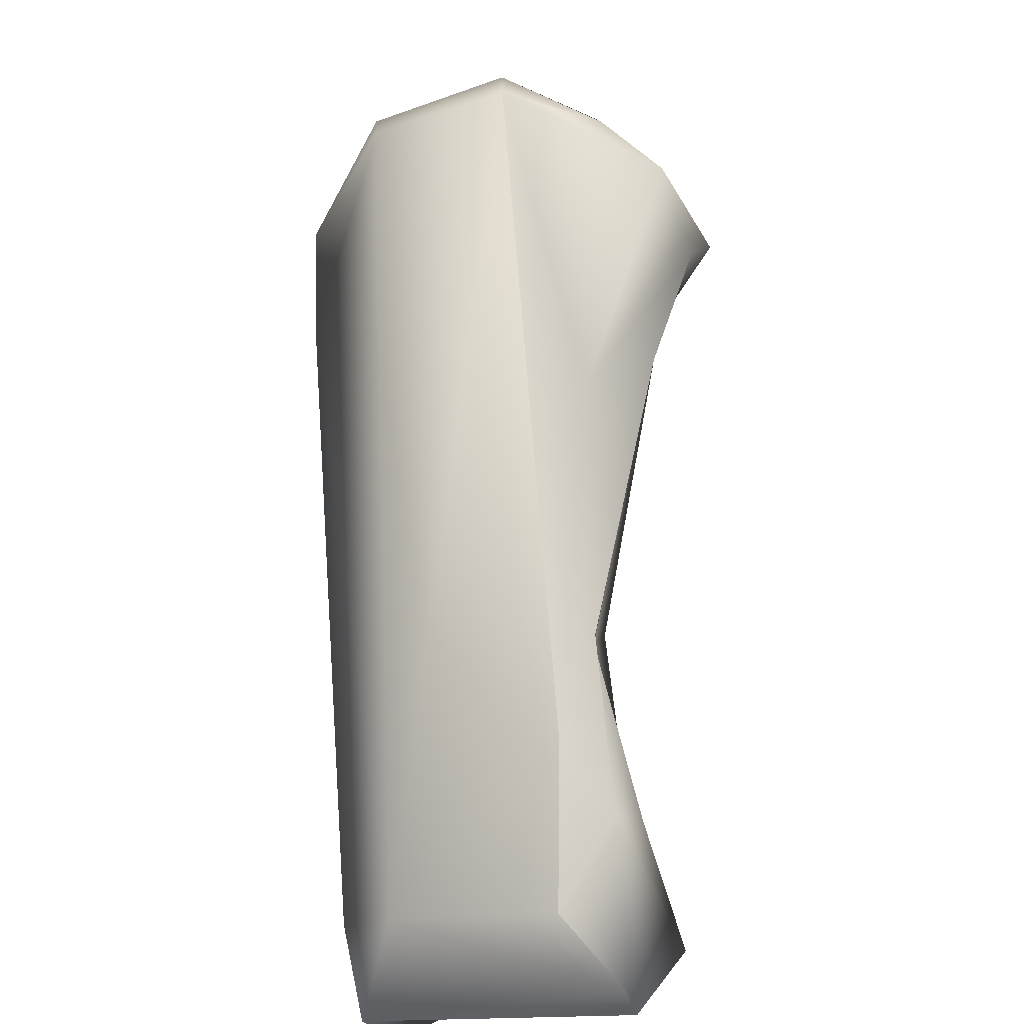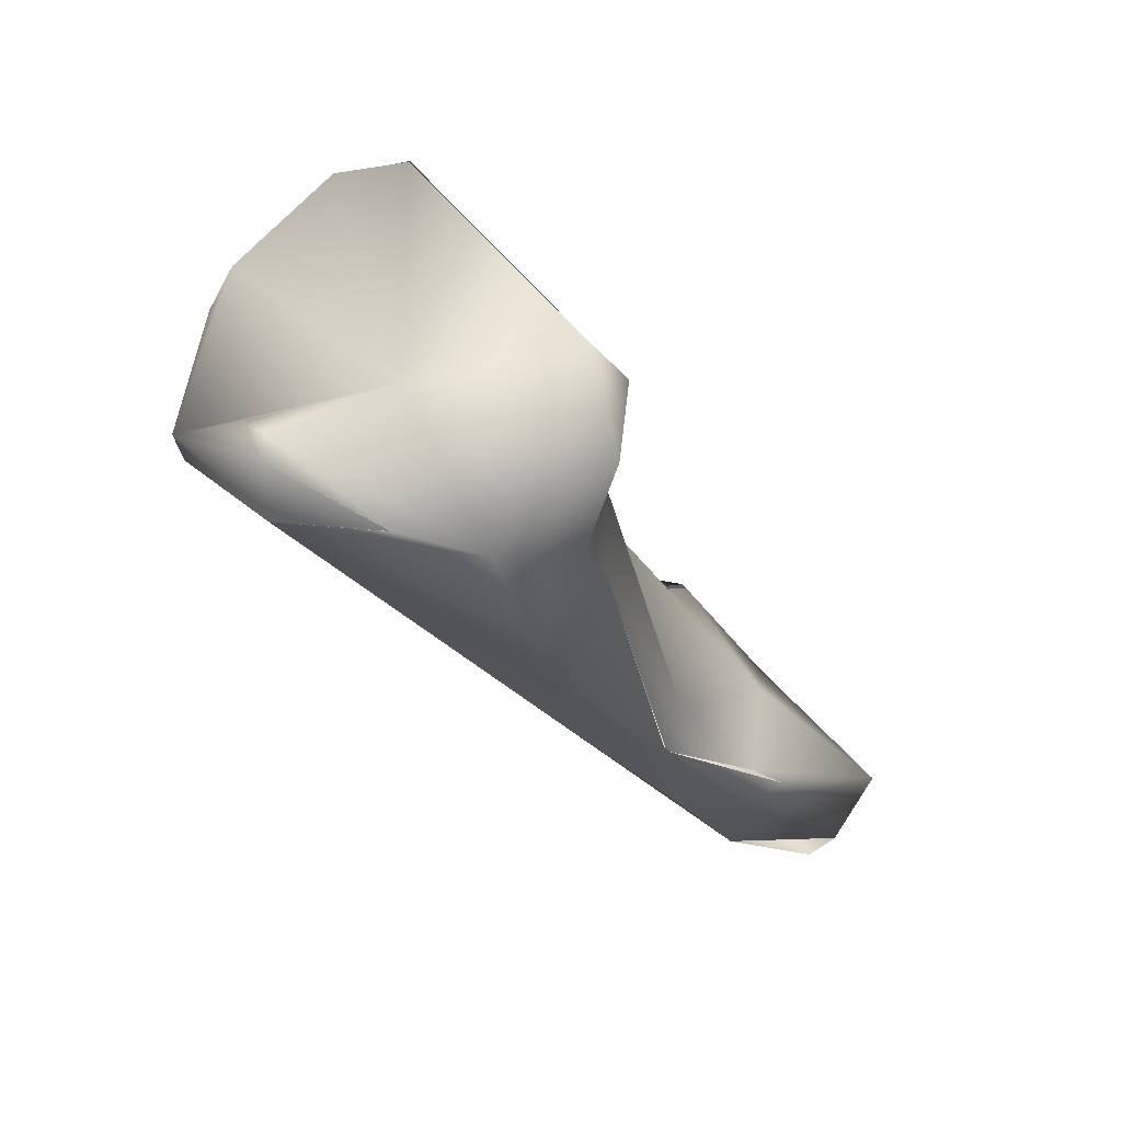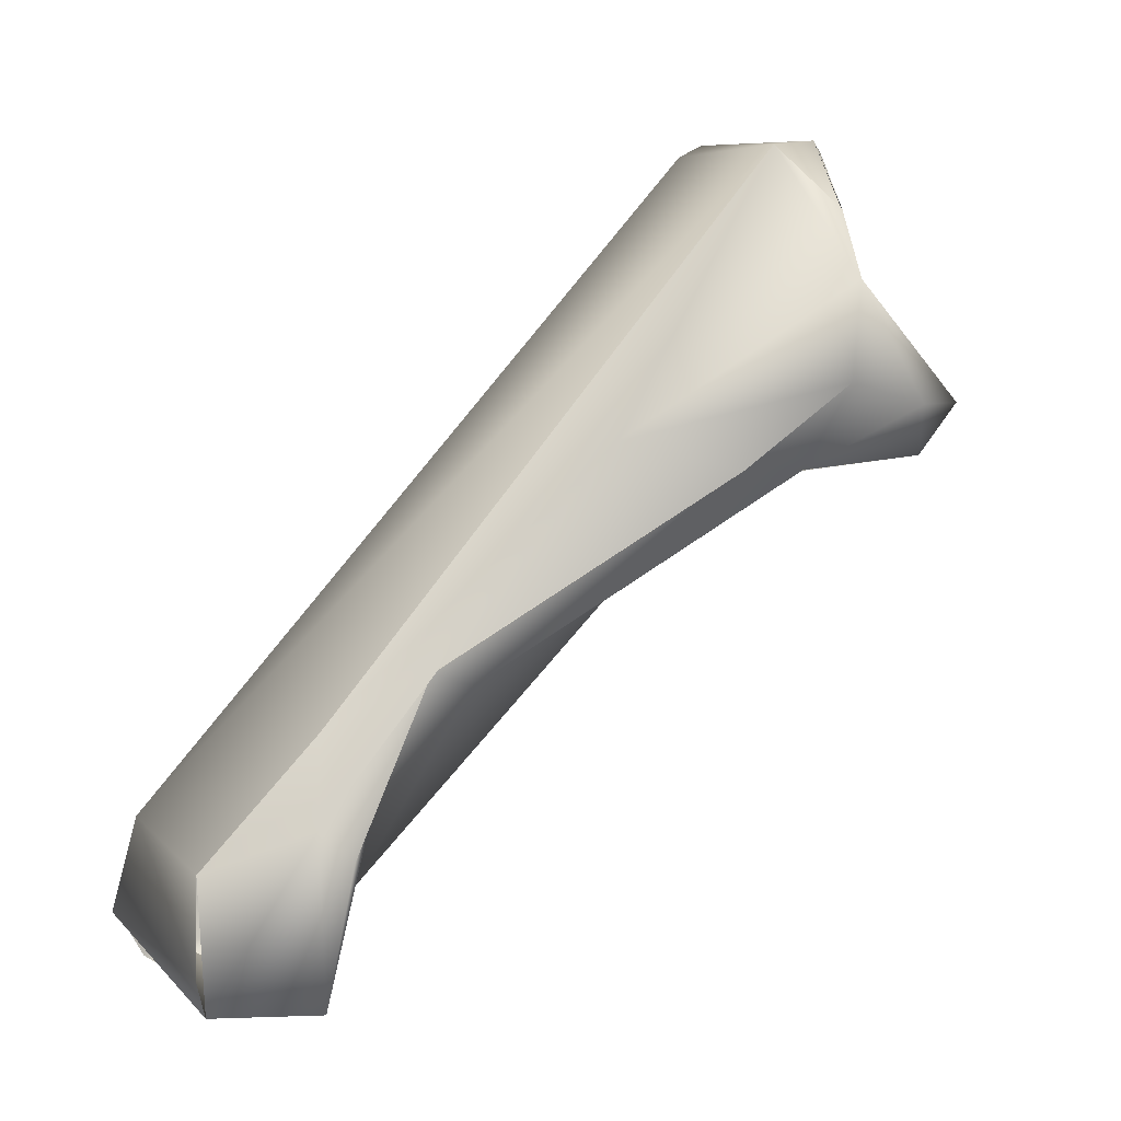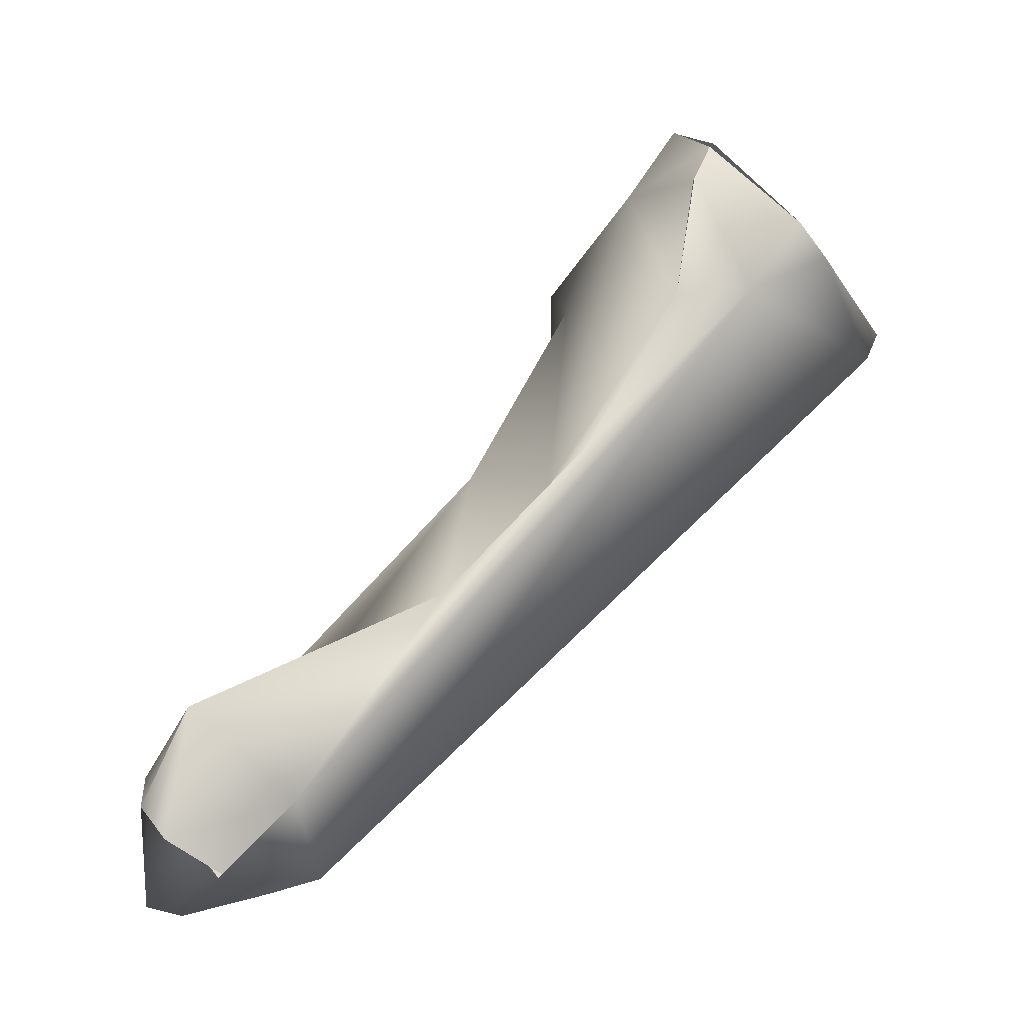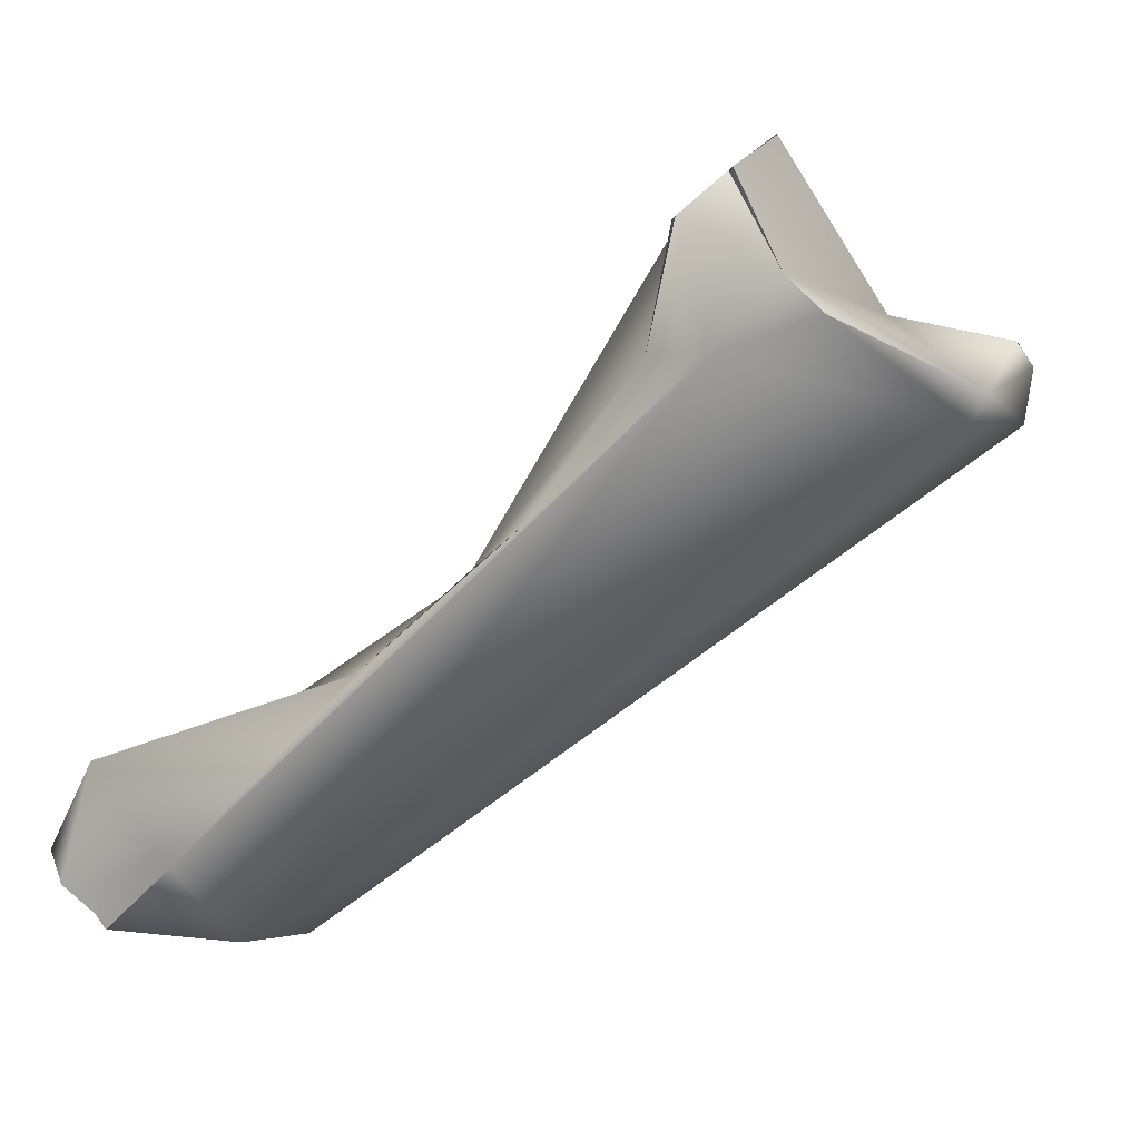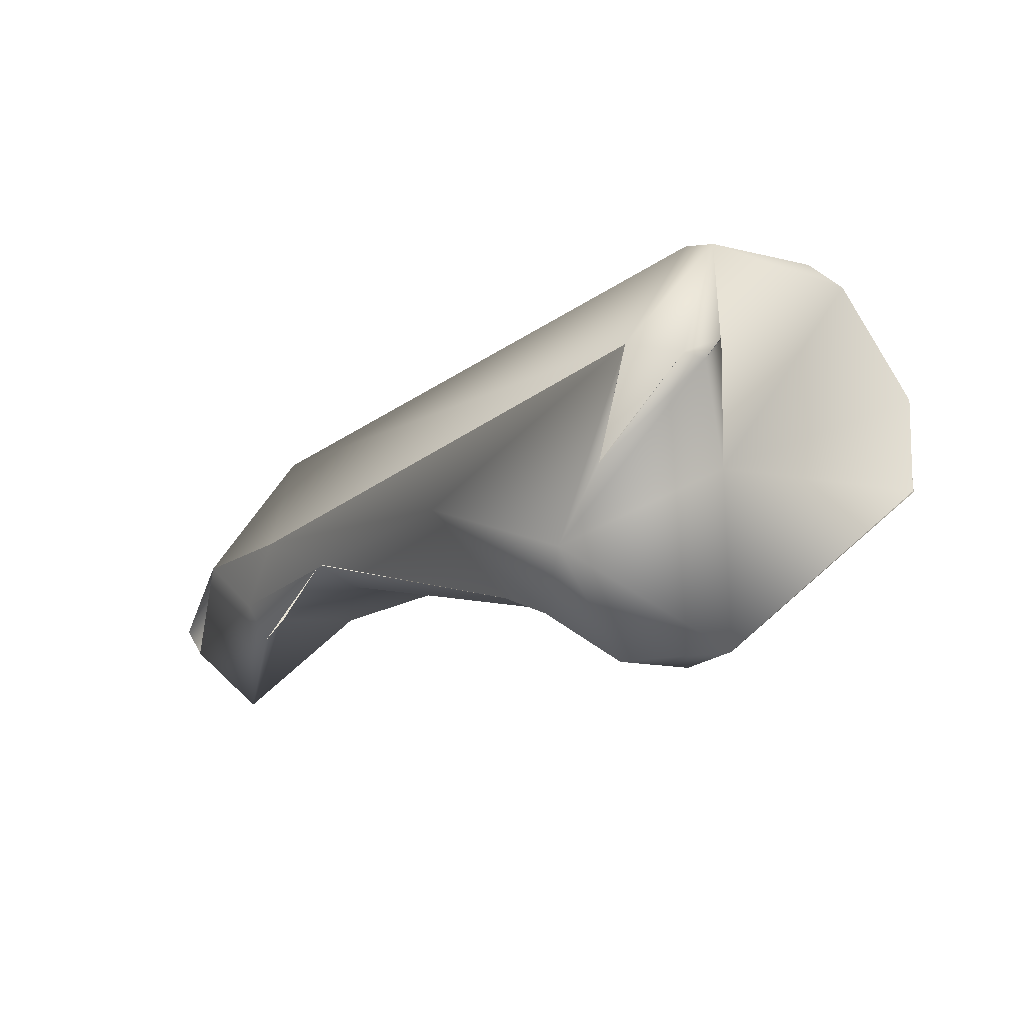
<metadata>
{"format":"obj","ext":"obj","renderer":"f3d","projection":"perspective","resolution":1024,"background":"white","views":[{"elev":-71.3,"azim":-159.1,"up":"+Z"},{"elev":18.0,"azim":-125.7,"up":"+Z"},{"elev":3.2,"azim":-132.3,"up":"+Y"},{"elev":1.6,"azim":77.2,"up":"+Z"},{"elev":10.5,"azim":117.5,"up":"+Z"},{"elev":46.1,"azim":-73.3,"up":"+Y"}]}
</metadata>
<code>
o FJ3296.obj_grp1.1936
v 1.382 -0.7415 3.22
v 1.388 -0.7472 3.227
v 1.386 -0.7413 3.231
v 1.393 -0.7488 3.214
v 1.384 -0.7281 3.212
v 1.384 -0.7392 3.211
v 1.389 -0.7201 3.215
v 1.411 -0.7367 3.246
v 1.4 -0.728 3.226
v 1.411 -0.7368 3.246
v 1.418 -0.7449 3.237
v 1.404 -0.7493 3.224
v 1.4 -0.7126 3.223
v 1.399 -0.7115 3.221
v 1.393 -0.7489 3.214
v 1.393 -0.7487 3.204
v 1.401 -0.7456 3.192
v 1.393 -0.7487 3.204
v 1.403 -0.7121 3.224
v 1.403 -0.7122 3.224
v 1.416 -0.7108 3.22
v 1.389 -0.72 3.215
v 1.399 -0.7123 3.215
v 1.417 -0.7124 3.217
v 1.413 -0.764 3.202
v 1.409 -0.7695 3.174
v 1.409 -0.7717 3.179
v 1.417 -0.7761 3.164
v 1.425 -0.7358 3.243
v 1.425 -0.7363 3.243
v 1.432 -0.727 3.233
v 1.437 -0.7597 3.201
v 1.413 -0.764 3.202
v 1.412 -0.7852 3.167
v 1.422 -0.7945 3.173
v 1.41 -0.7702 3.174
v 1.414 -0.7861 3.161
v 1.417 -0.7761 3.164
v 1.442 -0.7872 3.157
v 1.412 -0.8051 3.161
v 1.411 -0.7895 3.164
v 1.418 -0.805 3.15
v 1.422 -0.7908 3.152
v 1.418 -0.8007 3.149
v 1.43 -0.7401 3.238
v 1.425 -0.7363 3.243
v 1.43 -0.7398 3.238
v 1.43 -0.7231 3.229
v 1.43 -0.7231 3.229
v 1.431 -0.7424 3.224
v 1.434 -0.7341 3.225
v 1.44 -0.7727 3.189
v 1.436 -0.8062 3.168
v 1.422 -0.7908 3.152
v 1.45 -0.7995 3.159
v 1.435 -0.7543 3.206
v 1.449 -0.791 3.167
v 1.441 -0.7863 3.182
v 1.422 -0.7945 3.173
v 1.447 -0.8026 3.177
v 1.441 -0.7863 3.182
v 1.449 -0.8077 3.167
v 1.448 -0.8024 3.178
v 1.45 -0.8052 3.164
v 1.45 -0.799 3.16
f 3 1 2
f 2 1 4
f 3 5 1
f 4 1 6
f 1 5 6
f 8 9 3
f 2 11 3
f 12 11 2
f 9 5 3
f 13 5 9
f 7 5 13
f 14 7 13
f 2 15 12
f 7 23 5
f 17 5 23
f 6 16 4
f 18 6 17
f 6 5 17
f 10 3 11
f 20 14 13
f 14 20 21
f 19 13 9
f 22 14 23
f 23 14 21
f 24 23 21
f 25 12 15
f 18 17 26
f 16 27 4
f 26 17 28
f 29 9 8
f 10 11 30
f 9 29 31
f 9 20 19
f 31 21 9
f 9 21 20
f 11 12 32
f 12 33 32
f 27 25 15
f 34 35 27
f 35 25 27
f 17 23 28
f 27 36 34
f 26 28 37
f 27 16 36
f 38 23 39
f 41 40 34
f 34 40 35
f 36 37 41
f 41 37 40
f 40 37 42
f 42 37 43
f 11 45 30
f 46 47 31
f 31 48 21
f 49 24 21
f 51 24 49
f 50 11 32
f 32 33 52
f 39 23 24
f 53 35 40
f 54 38 39
f 39 44 54
f 43 37 28
f 42 44 55
f 45 11 50
f 47 50 51
f 51 31 47
f 49 31 51
f 50 56 51
f 50 32 56
f 56 57 51
f 56 52 57
f 24 51 39
f 39 51 57
f 58 33 59
f 33 58 52
f 60 35 53
f 60 61 35
f 60 53 62
f 40 42 53
f 55 53 42
f 44 39 55
f 63 52 58
f 57 52 63
f 62 53 55
f 63 60 62
f 62 64 63
f 57 63 64
f 64 65 57
f 55 39 57

</code>
